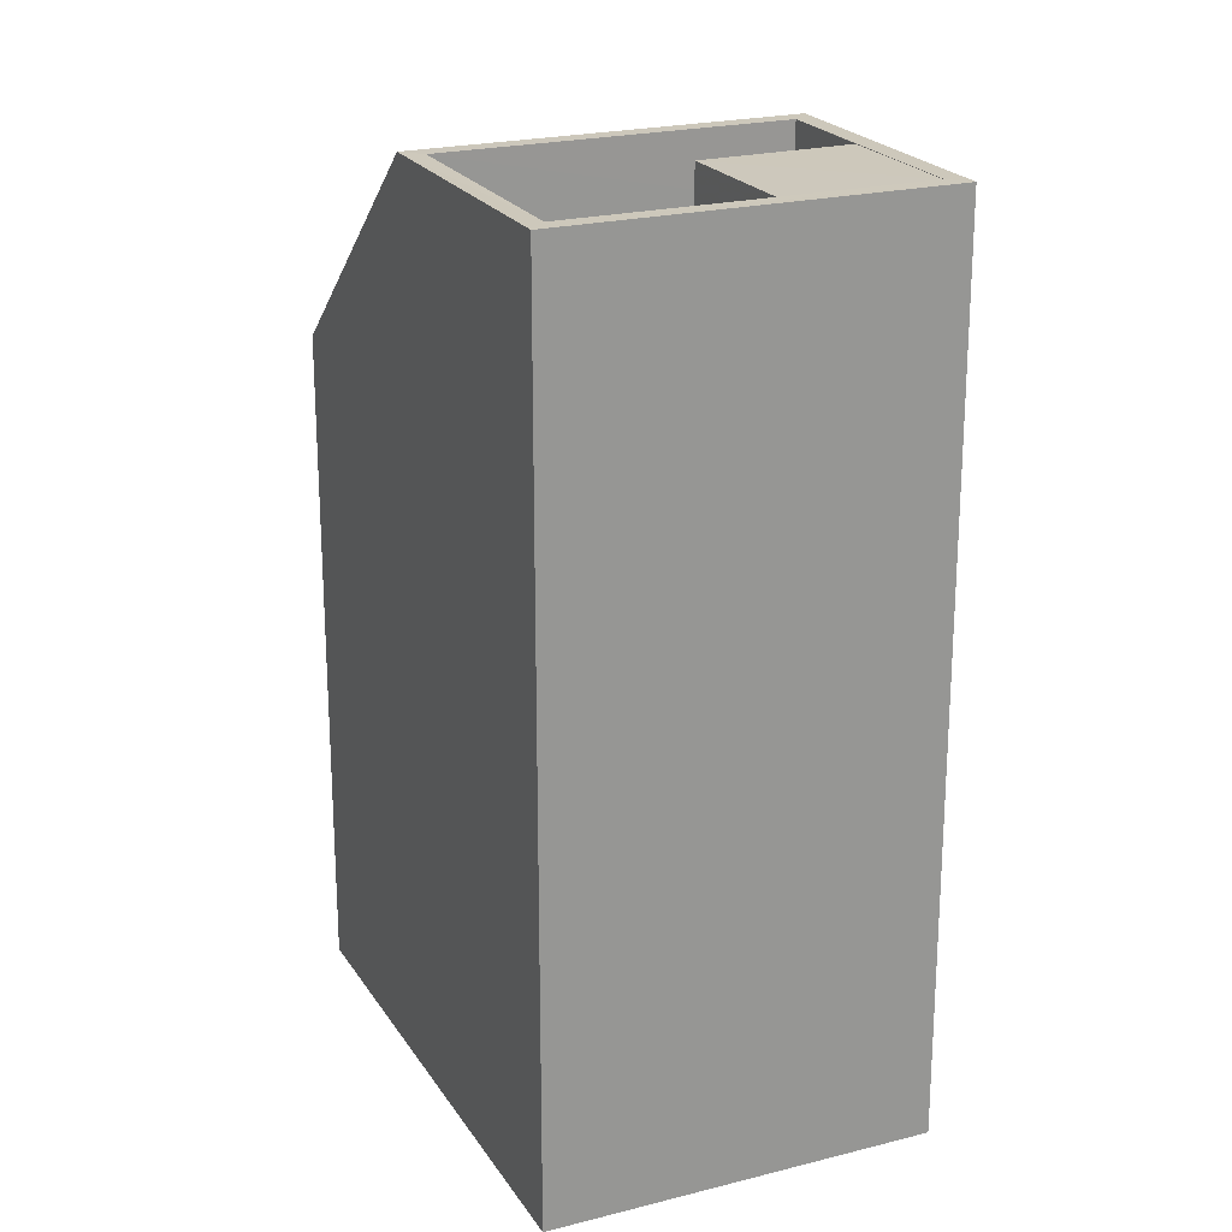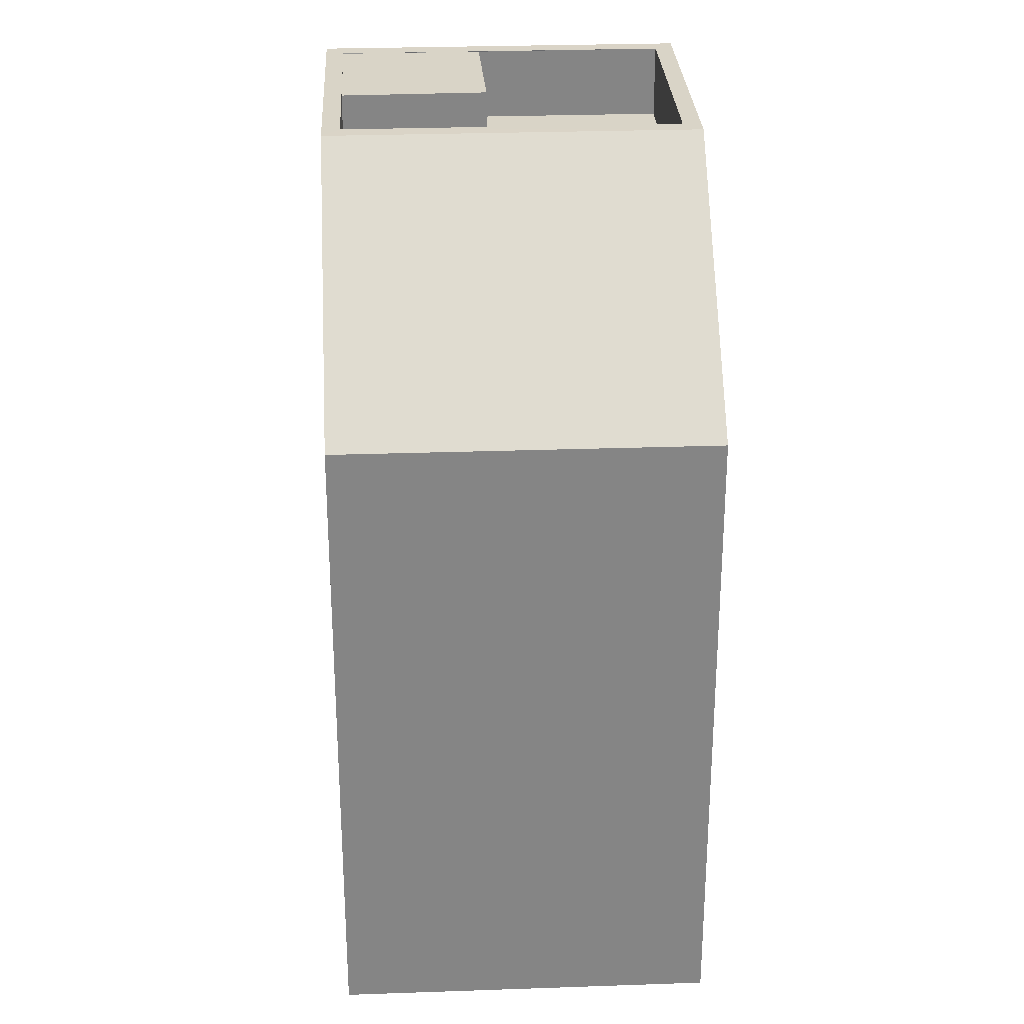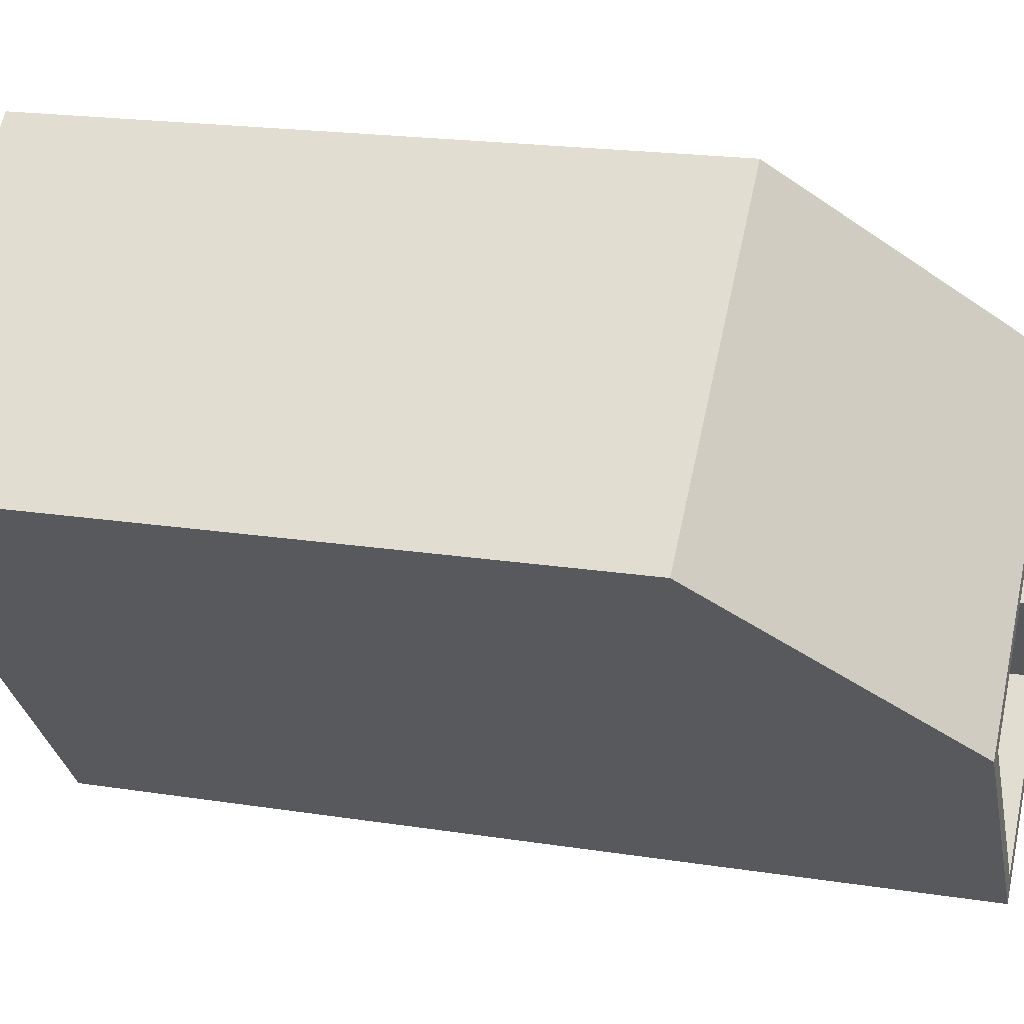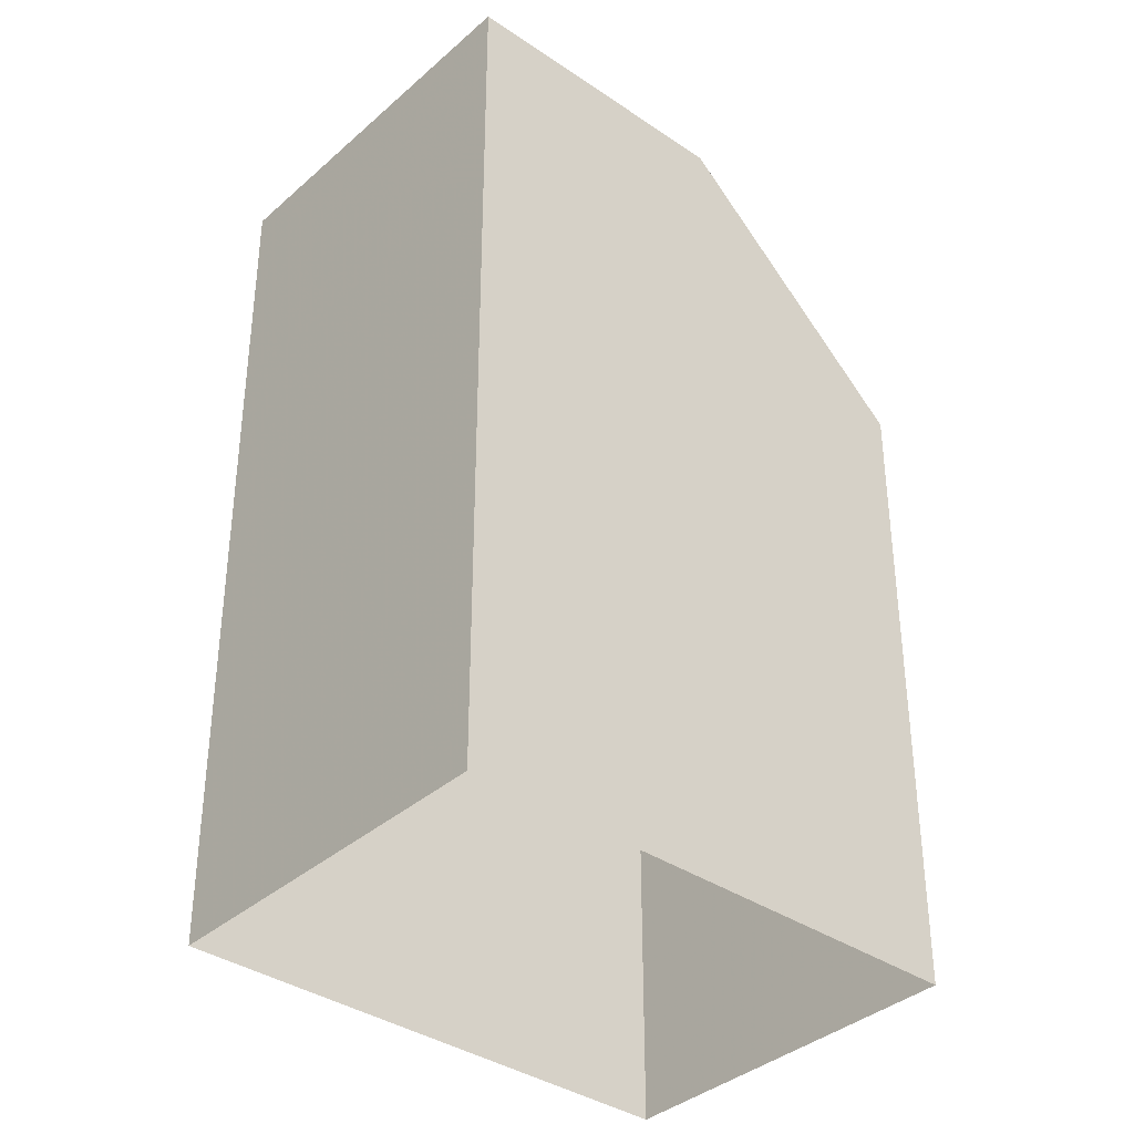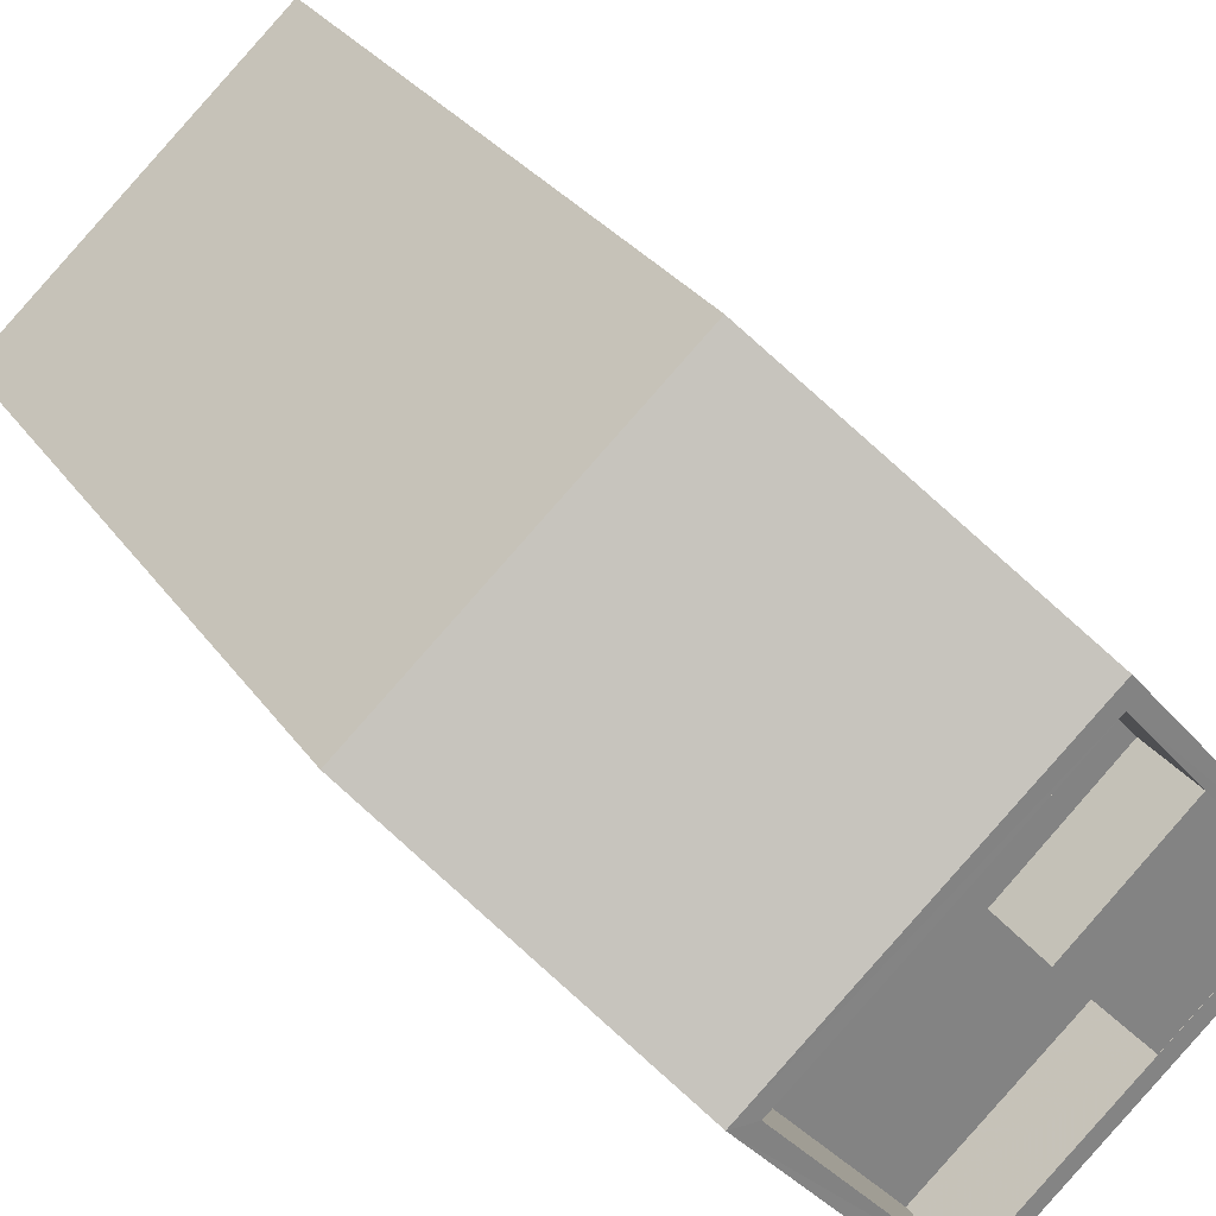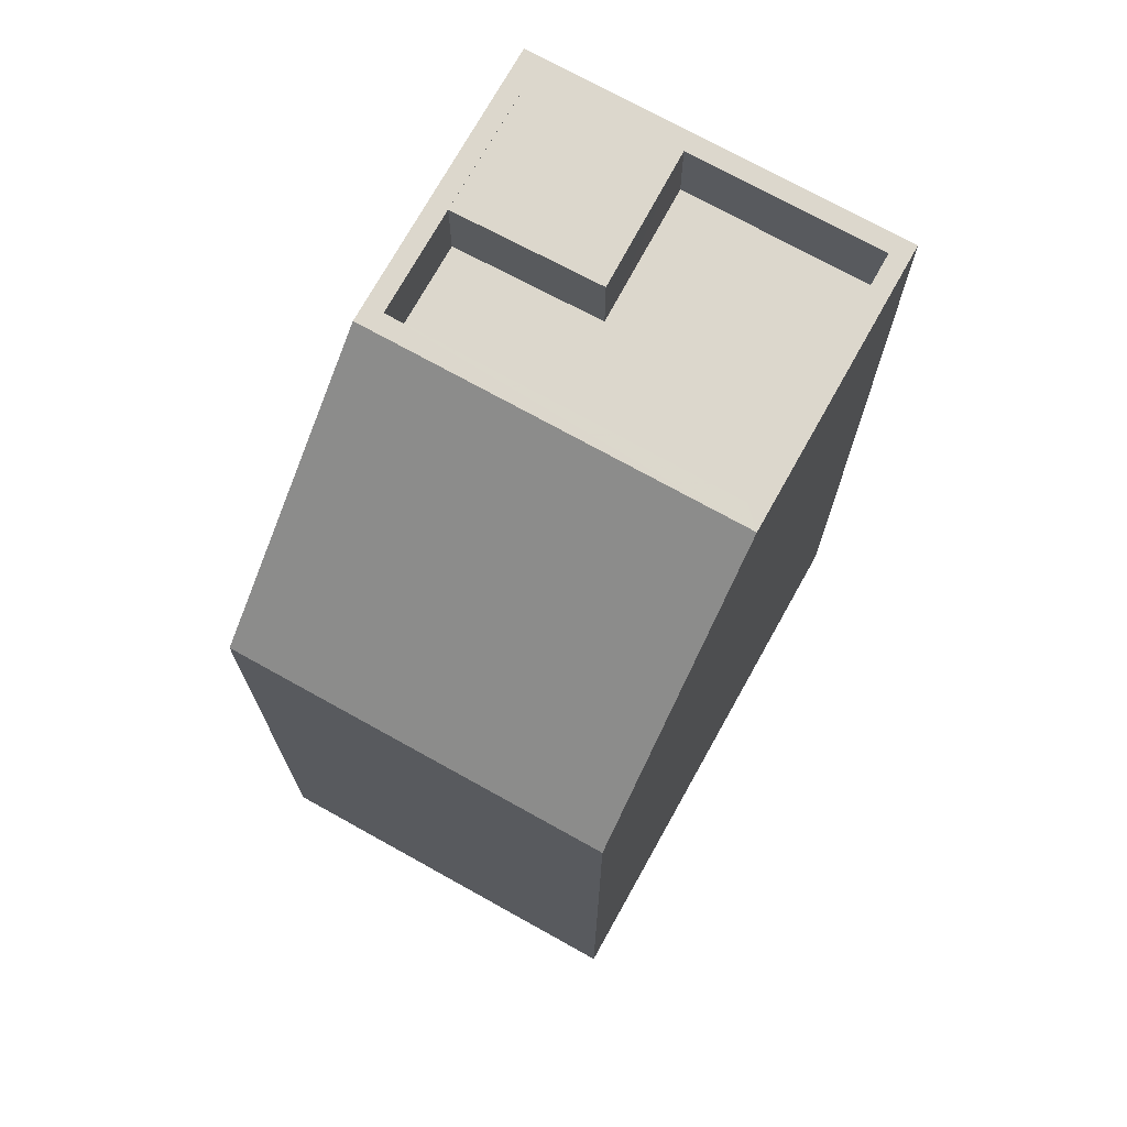
<metadata>
{"format":"obj","ext":"obj","renderer":"f3d","projection":"perspective","resolution":1024,"background":"white","views":[{"elev":22.1,"azim":16.8,"up":"+Z"},{"elev":28.6,"azim":-142.1,"up":"+Z"},{"elev":19.7,"azim":-73.7,"up":"+Y"},{"elev":-36.8,"azim":89.5,"up":"+Z"},{"elev":30.0,"azim":-28.6,"up":"+Y"},{"elev":72.9,"azim":-110.0,"up":"+Z"}]}
</metadata>
<code>
v -5445 -3.723e+04 2.636
v -5444 -3.723e+04 2.634
v -5449 -3.723e+04 2.636
v -5440 -3.723e+04 2.635
v -5441 -3.723e+04 14.42
v -5443 -3.723e+04 14.42
v -5442 -3.723e+04 14.42
v -5442 -3.723e+04 14.42
v -5442 -3.723e+04 13.42
v -5443 -3.723e+04 13.42
v -5443 -3.723e+04 13.42
v -5442 -3.723e+04 13.42
v -5444 -3.723e+04 13.42
v -5446 -3.723e+04 13.42
v -5443 -3.723e+04 14.42
v -5447 -3.723e+04 14.42
v -5443 -3.723e+04 14.42
v -5444 -3.723e+04 14.42
v -5444 -3.723e+04 14.42
v -5440 -3.723e+04 14.42
v -5441 -3.723e+04 14.42
v -5446 -3.723e+04 14.42
v -5449 -3.723e+04 11.4
v -5445 -3.723e+04 11.4
v -5440 -3.723e+04 11.4
v -5444 -3.723e+04 11.4
f 1 2 3
f 1 4 2
f 5 6 7
f 5 8 6
f 9 10 11
f 12 11 13
f 13 11 14
f 11 10 14
f 15 16 17
f 18 19 20
f 18 16 19
f 18 20 21
f 16 22 17
f 18 22 16
f 17 21 20
f 15 17 20
f 23 15 24
f 23 16 15
f 9 11 6
f 8 9 6
f 7 6 11
f 12 7 11
f 21 7 18
f 18 7 13
f 21 5 7
f 13 7 12
f 18 13 14
f 22 18 14
f 22 14 10
f 17 22 10
f 5 21 8
f 9 8 10
f 10 8 17
f 8 21 17
f 23 1 3
f 23 24 1
f 1 25 4
f 1 24 25
f 4 26 2
f 4 25 26
f 26 3 2
f 26 23 3
f 26 25 19
f 25 20 19
f 26 16 23
f 19 16 26
f 25 24 20
f 24 15 20

</code>
